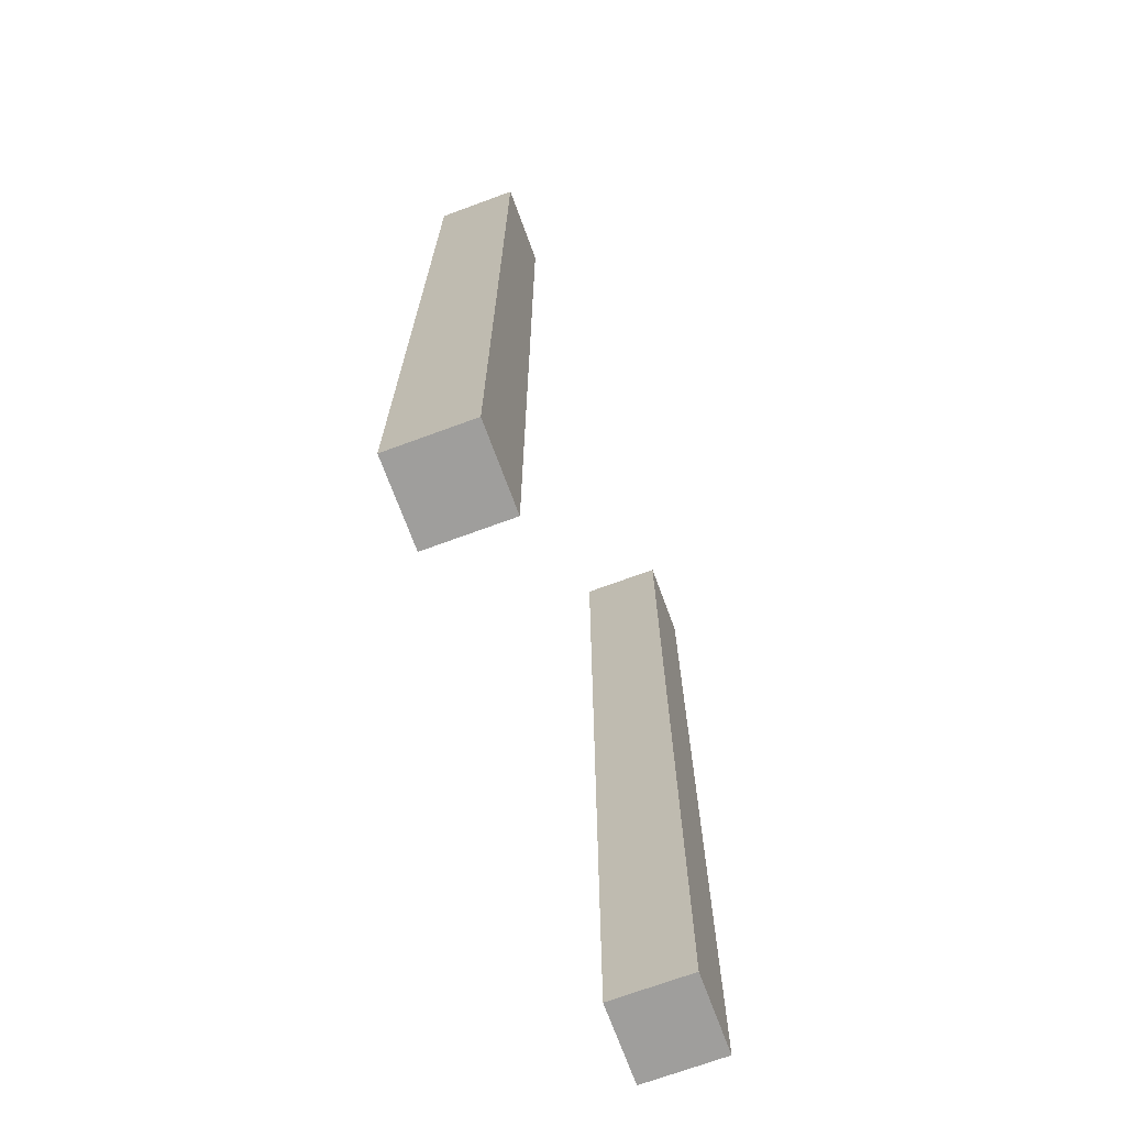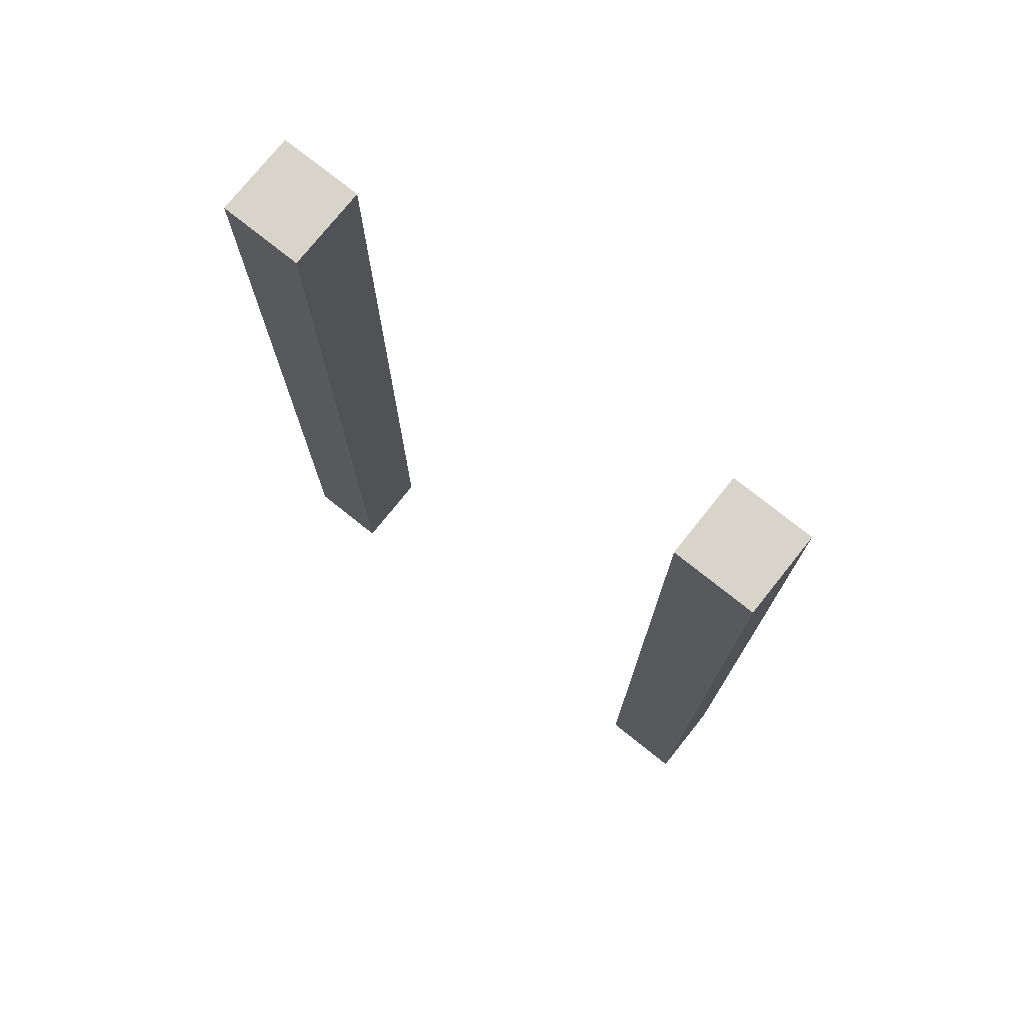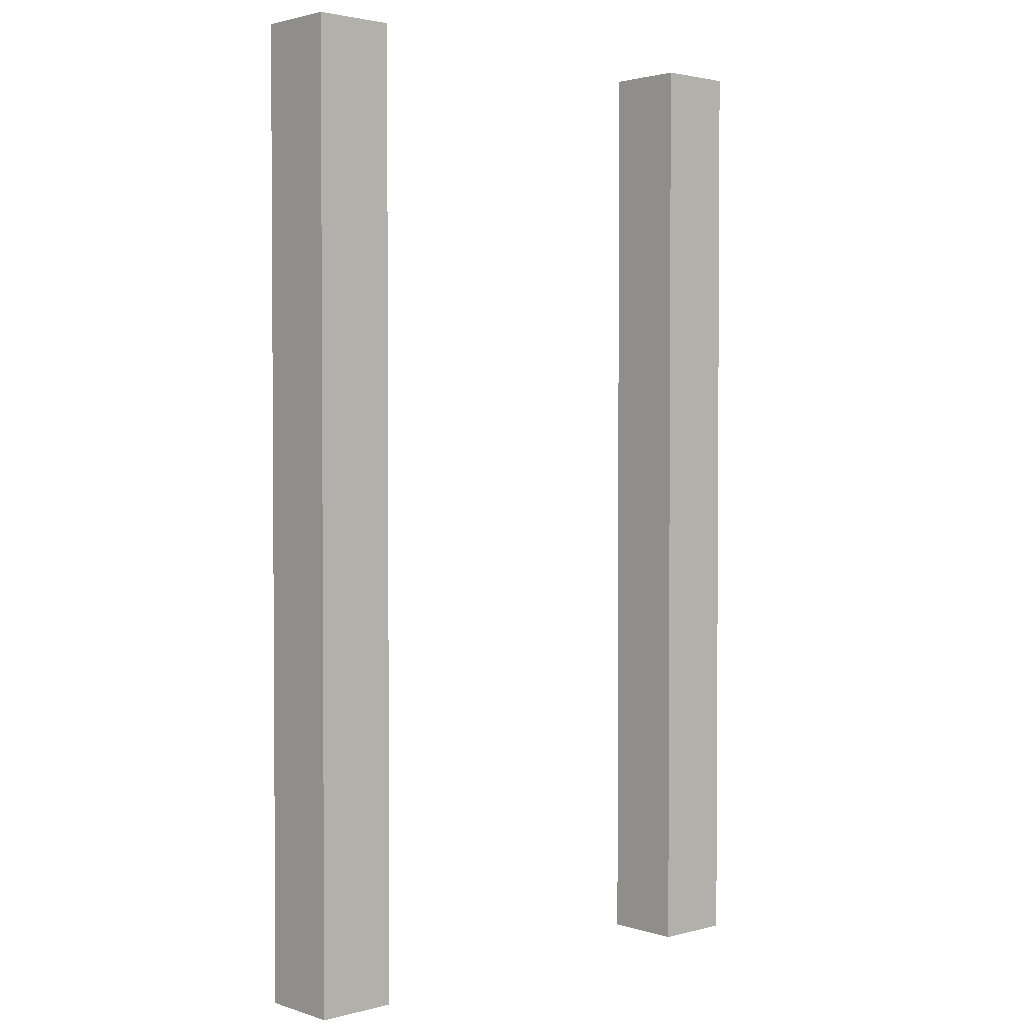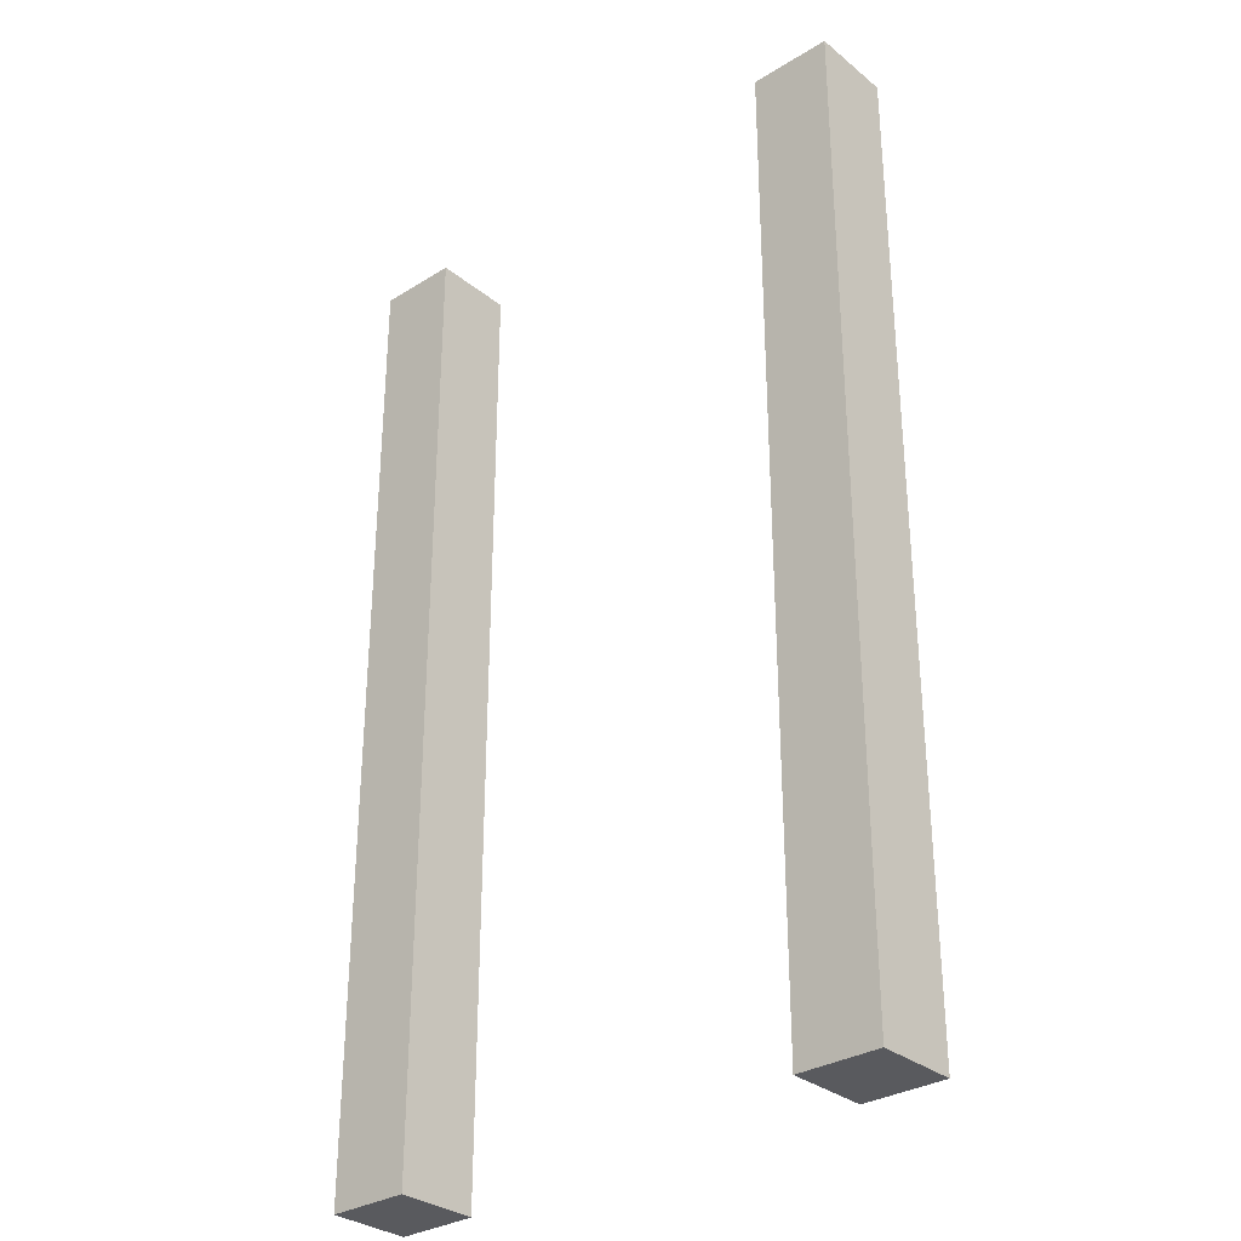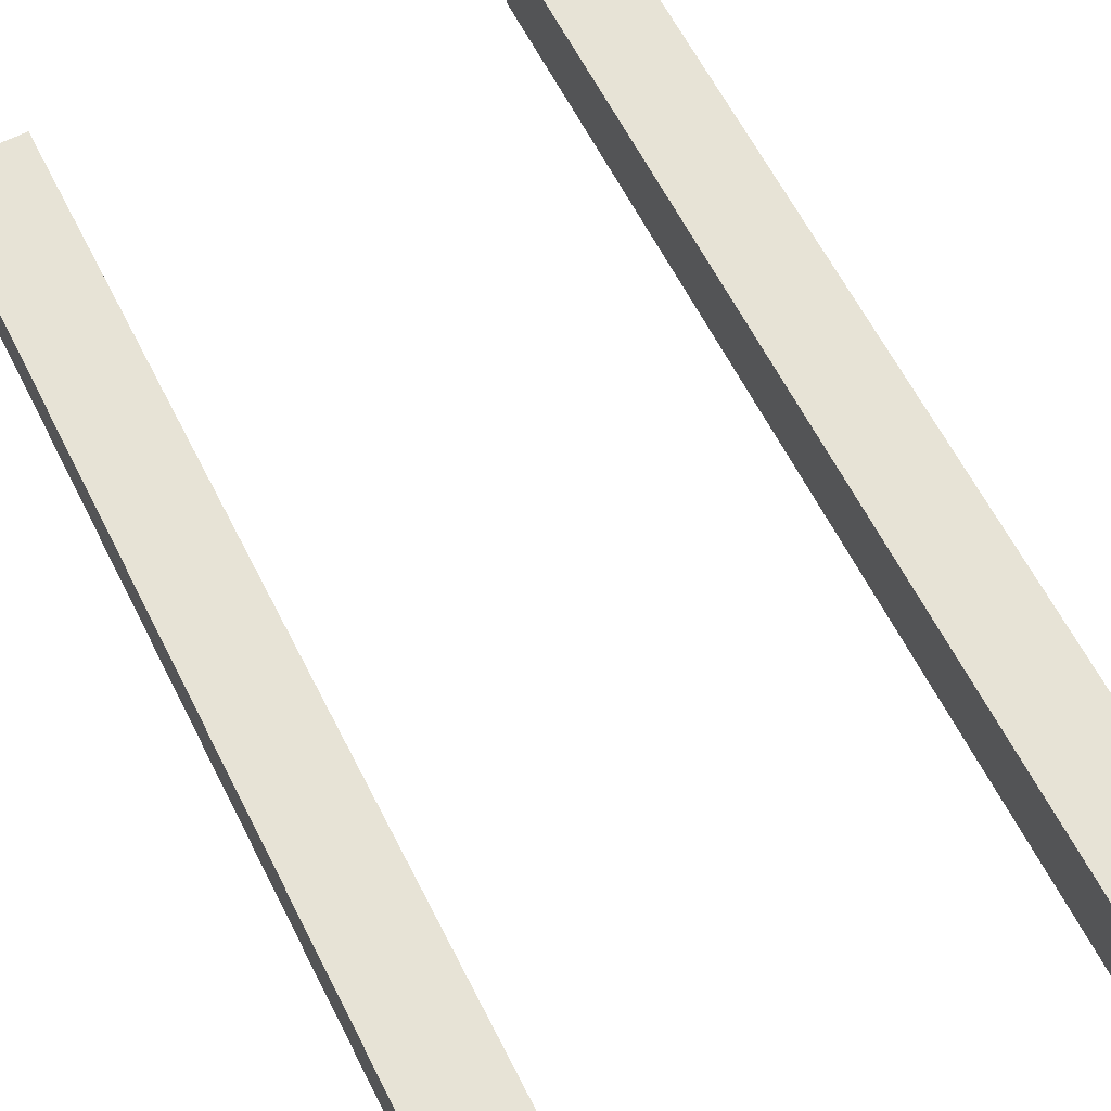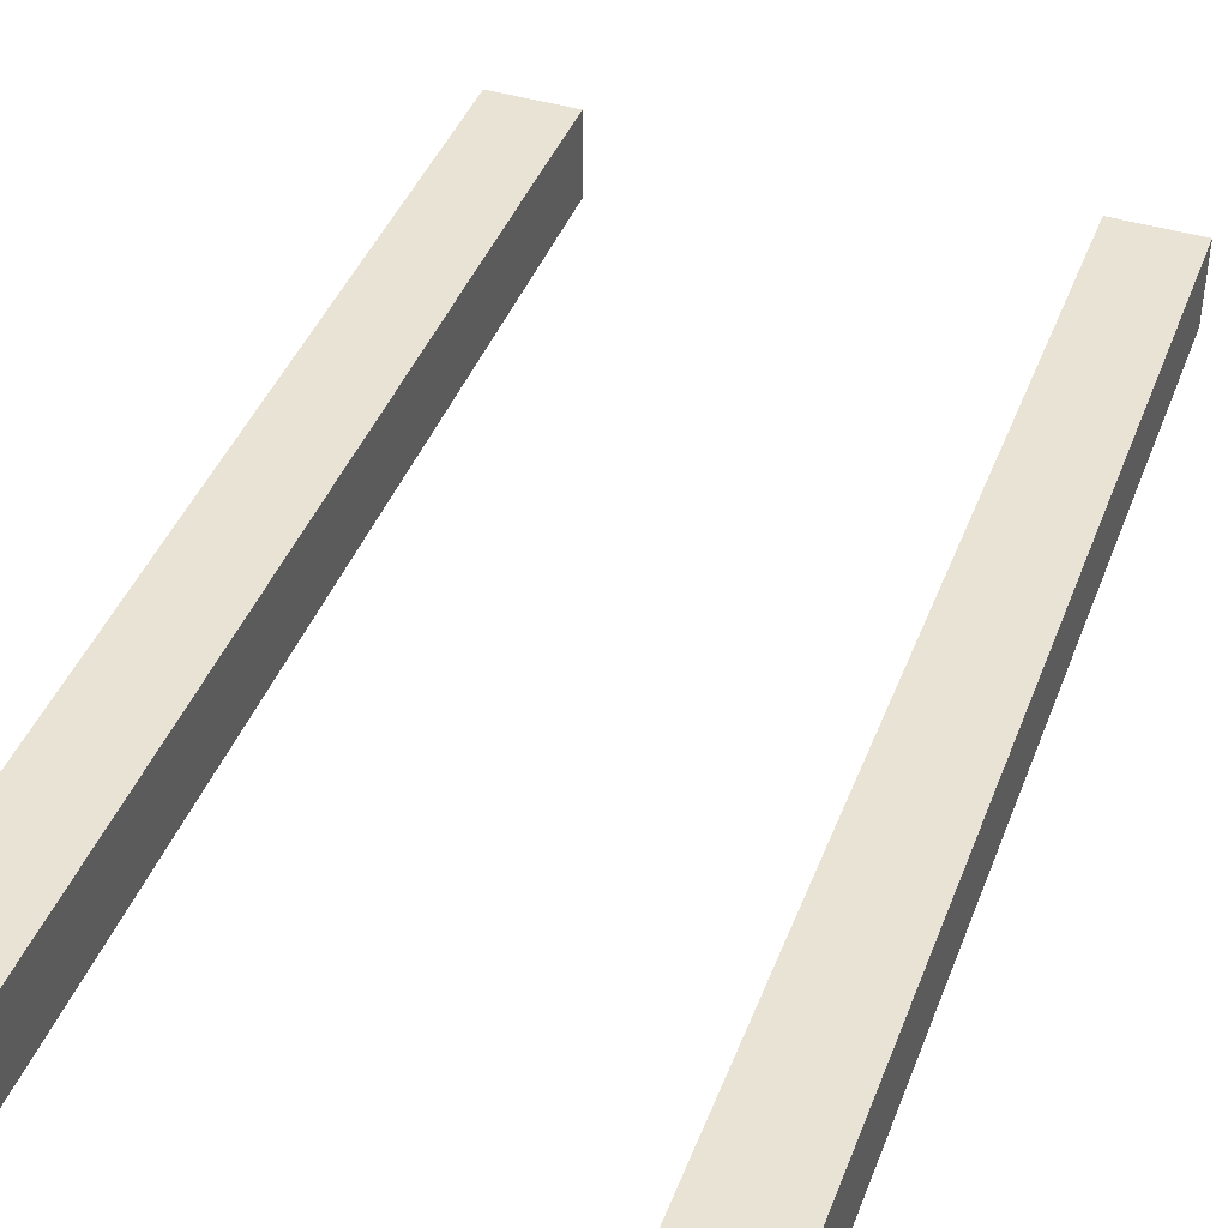
<metadata>
{"format":"obj","ext":"obj","renderer":"f3d","projection":"perspective","resolution":1024,"background":"white","views":[{"elev":-71.0,"azim":110.2,"up":"+Z"},{"elev":75.7,"azim":38.6,"up":"+Z"},{"elev":2.2,"azim":-42.3,"up":"+Z"},{"elev":-31.4,"azim":-138.6,"up":"+Z"},{"elev":62.7,"azim":-26.9,"up":"+Y"},{"elev":42.2,"azim":20.0,"up":"+Y"}]}
</metadata>
<code>
o 立方體_立方體.004
v 7 19 -5
v 7 21 -5
v 7 19 19
v 7 21 19
v 5 19 -5
v 5 21 -5
v 5 19 19
v 5 21 19
f 2 3 1
f 4 7 3
f 8 5 7
f 6 1 5
f 7 1 3
f 4 6 8
f 2 4 3
f 4 8 7
f 8 6 5
f 6 2 1
f 7 5 1
f 4 2 6
o 立方體.001_立方體.005
v -5 19 -5
v -5 21 -5
v -5 19 19
v -5 21 19
v -7 19 -5
v -7 21 -5
v -7 19 19
v -7 21 19
f 10 11 9
f 12 15 11
f 16 13 15
f 14 9 13
f 15 9 11
f 12 14 16
f 10 12 11
f 12 16 15
f 16 14 13
f 14 10 9
f 15 13 9
f 12 10 14

</code>
